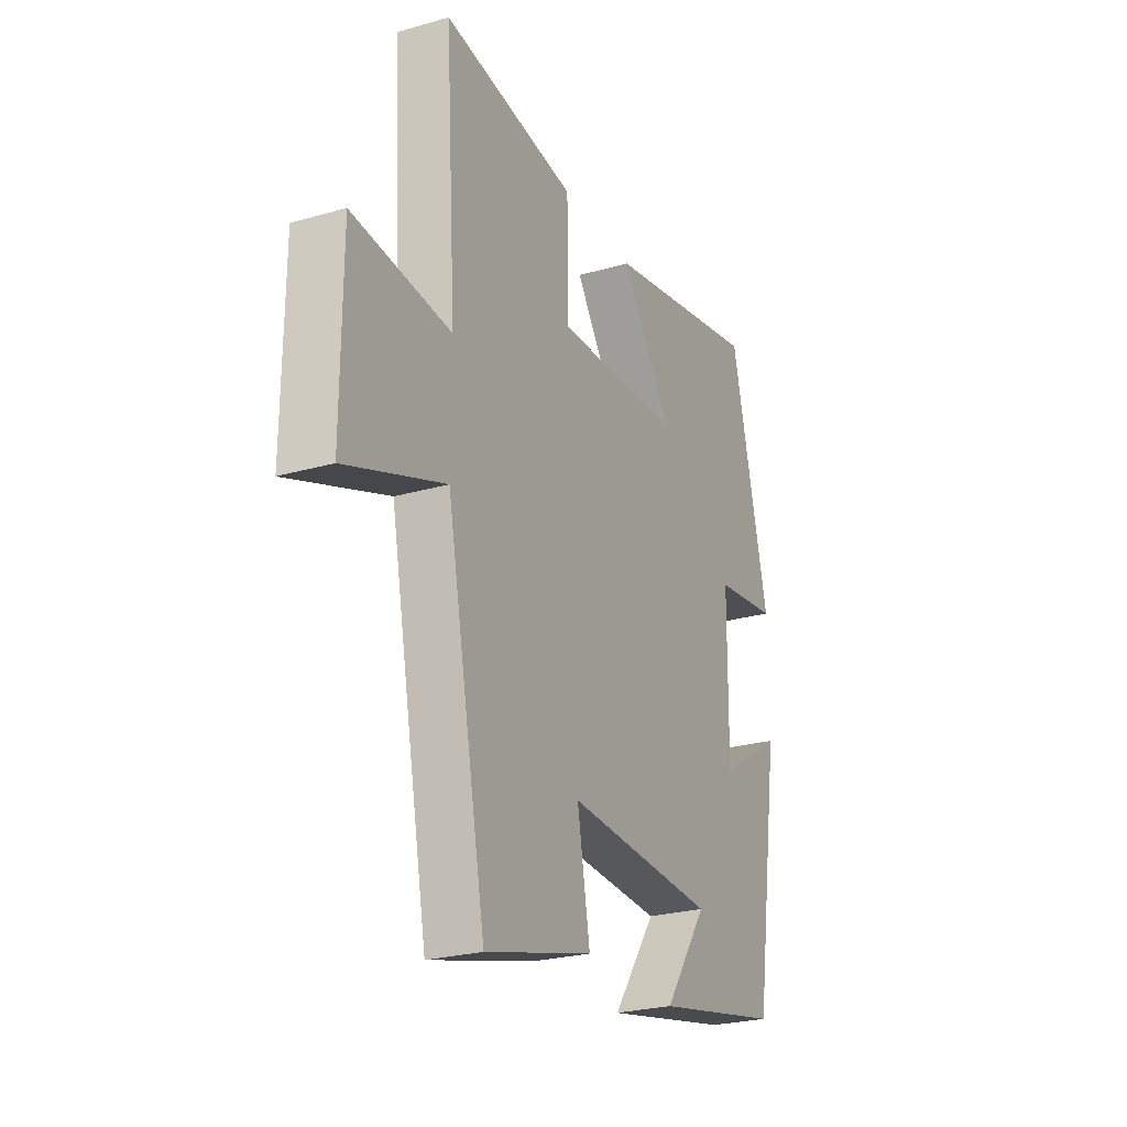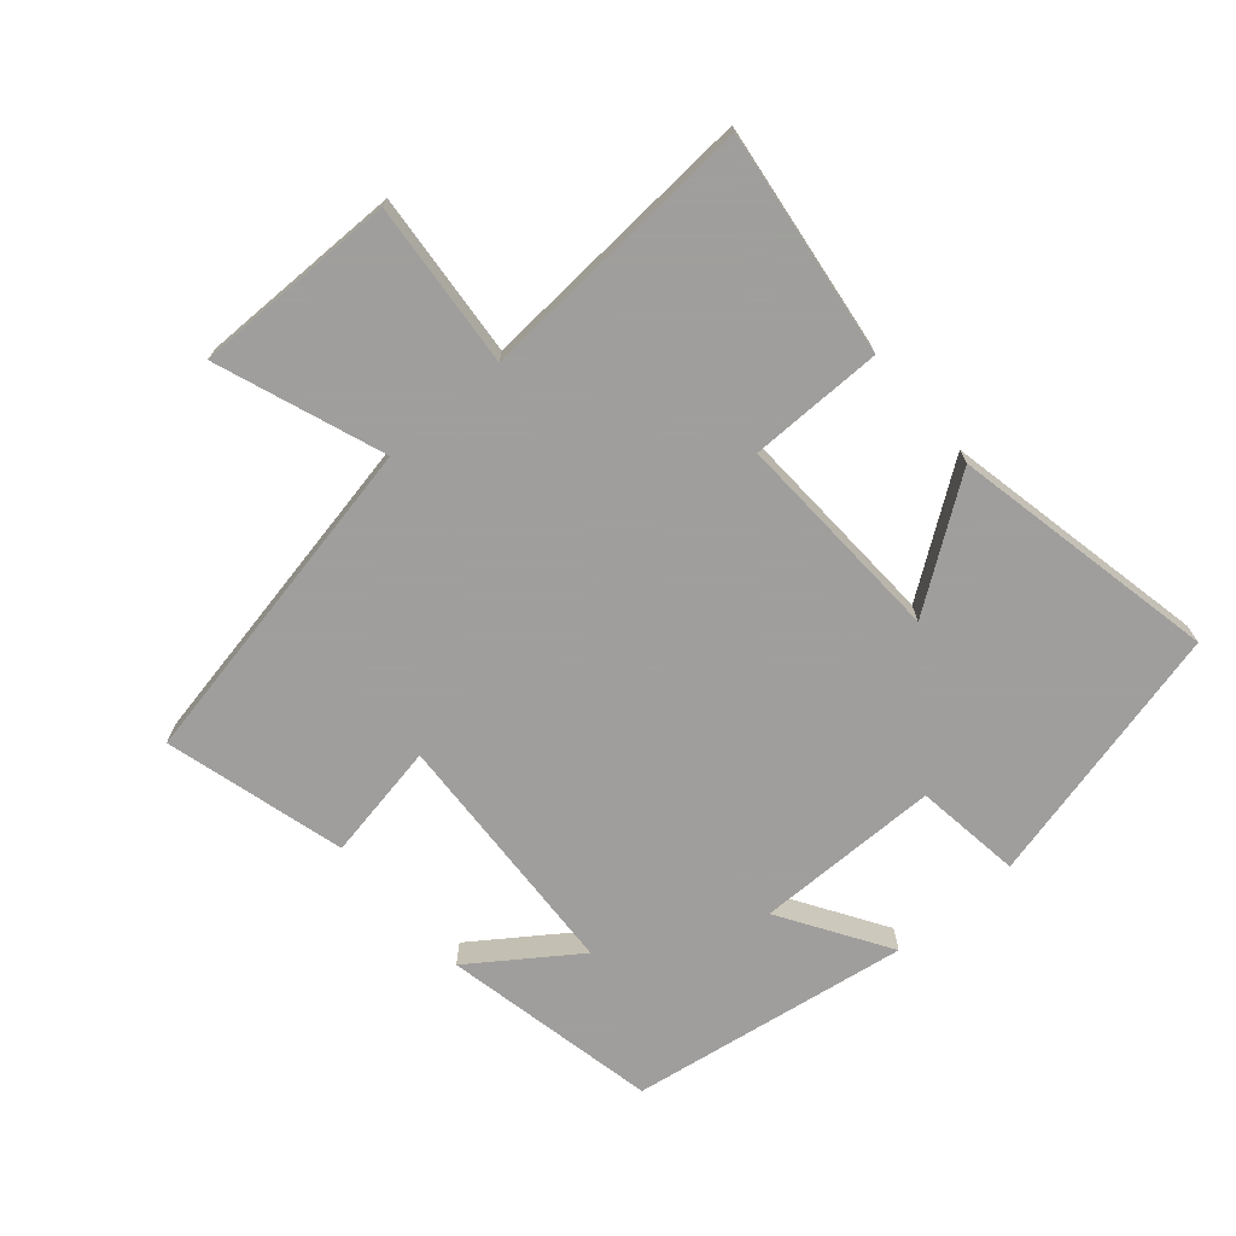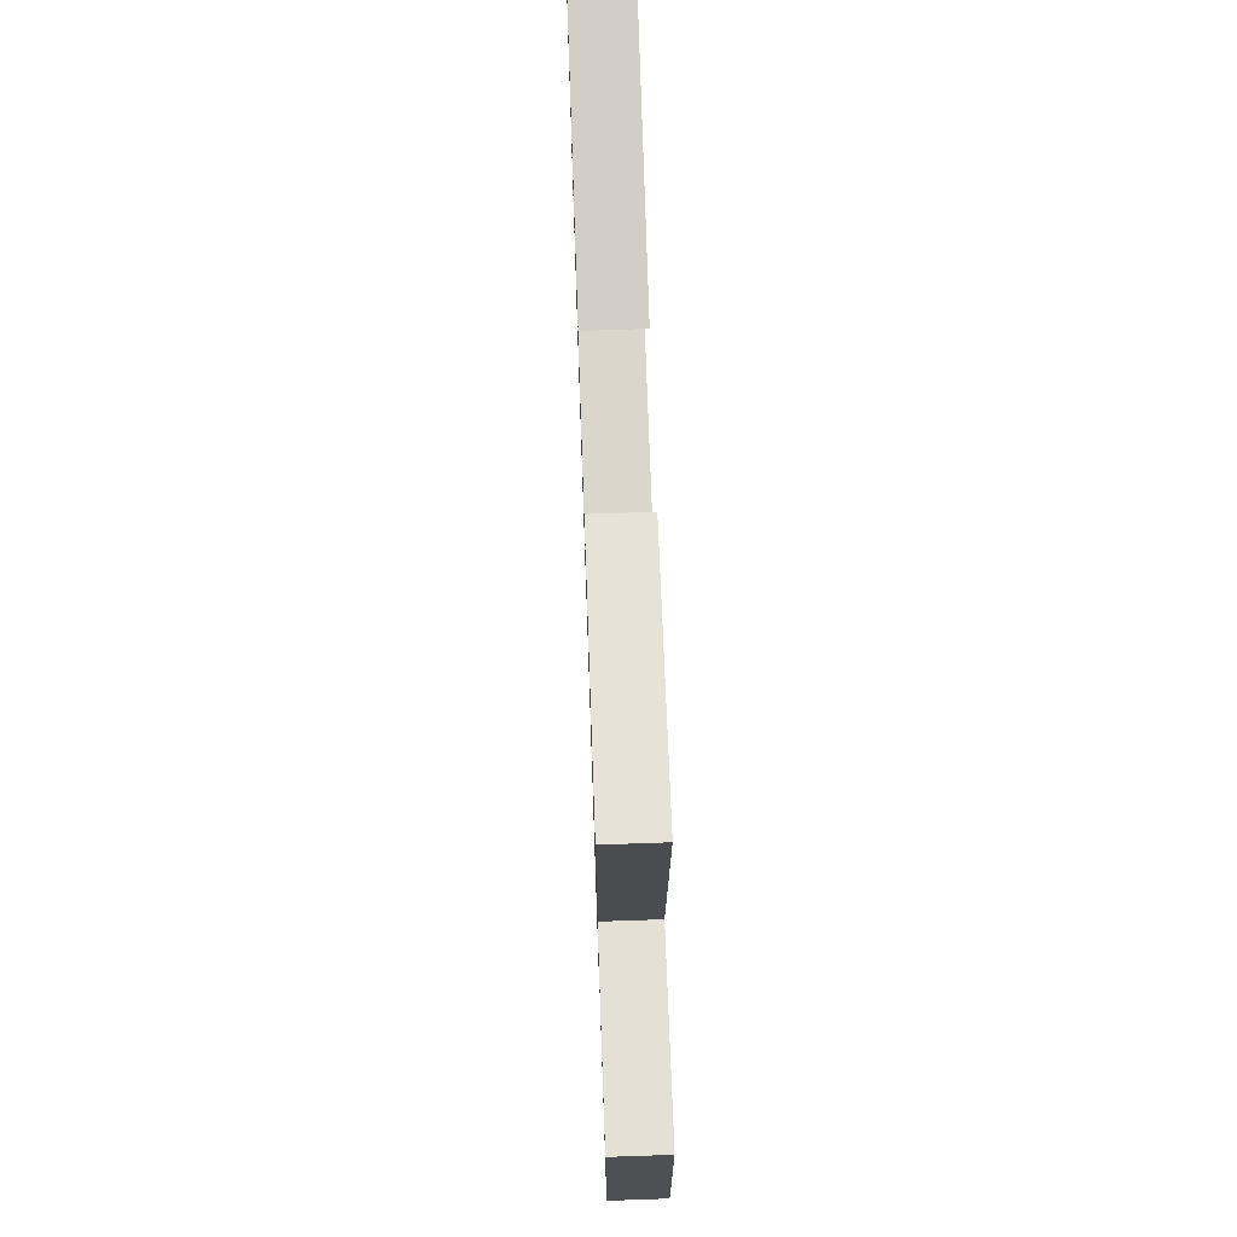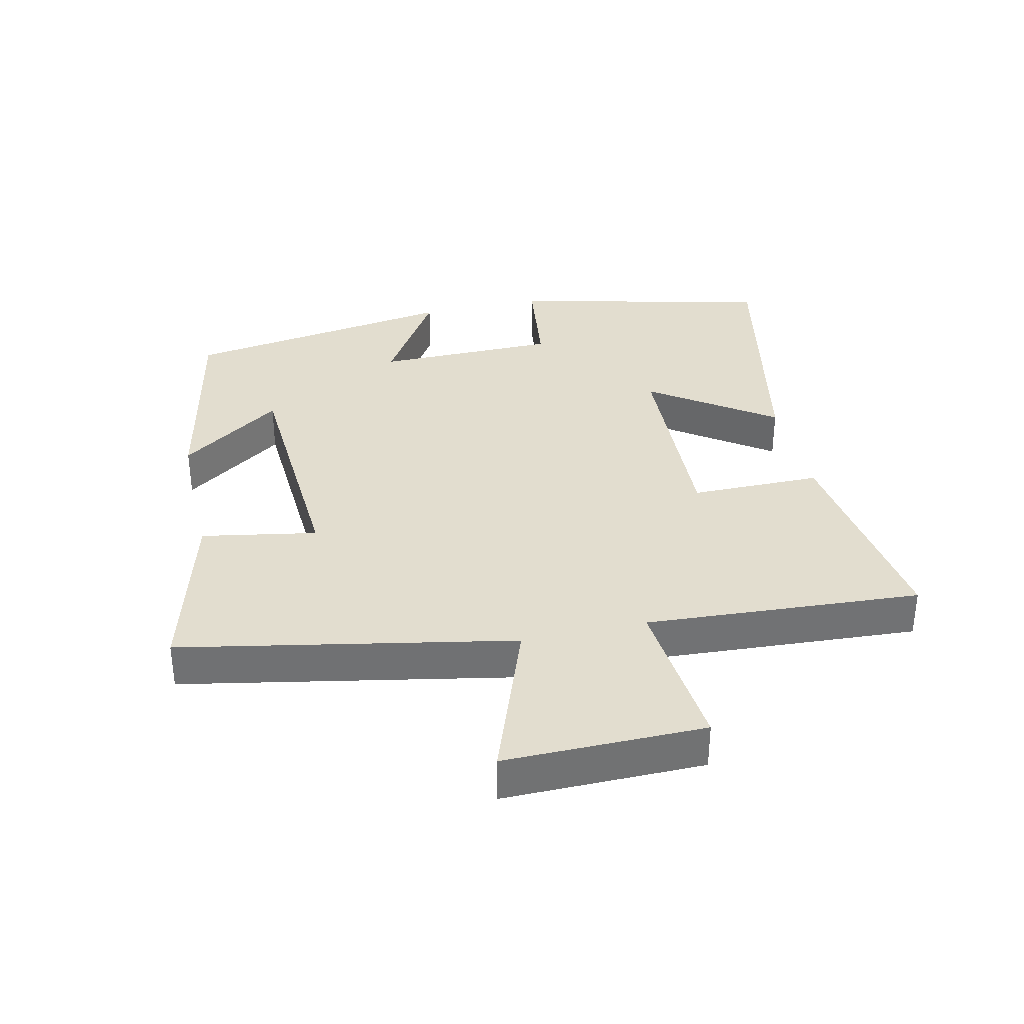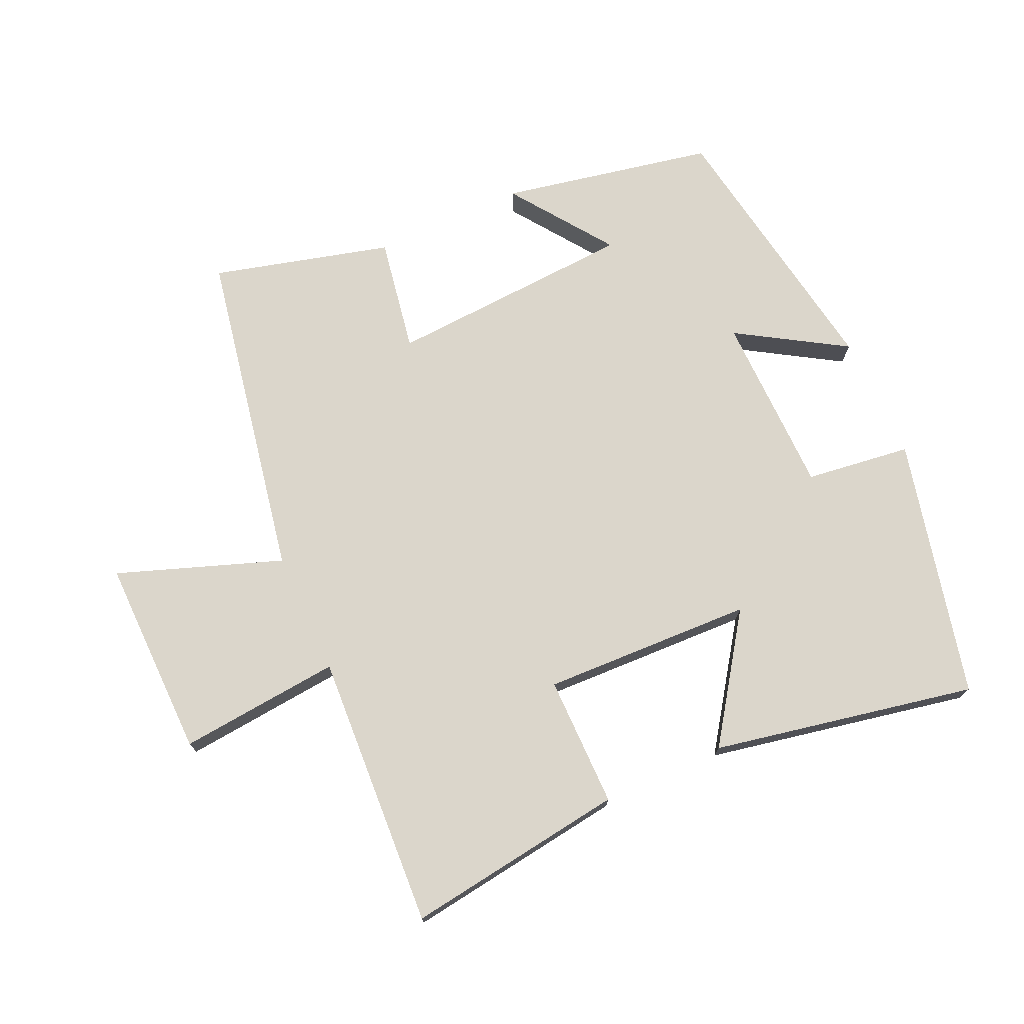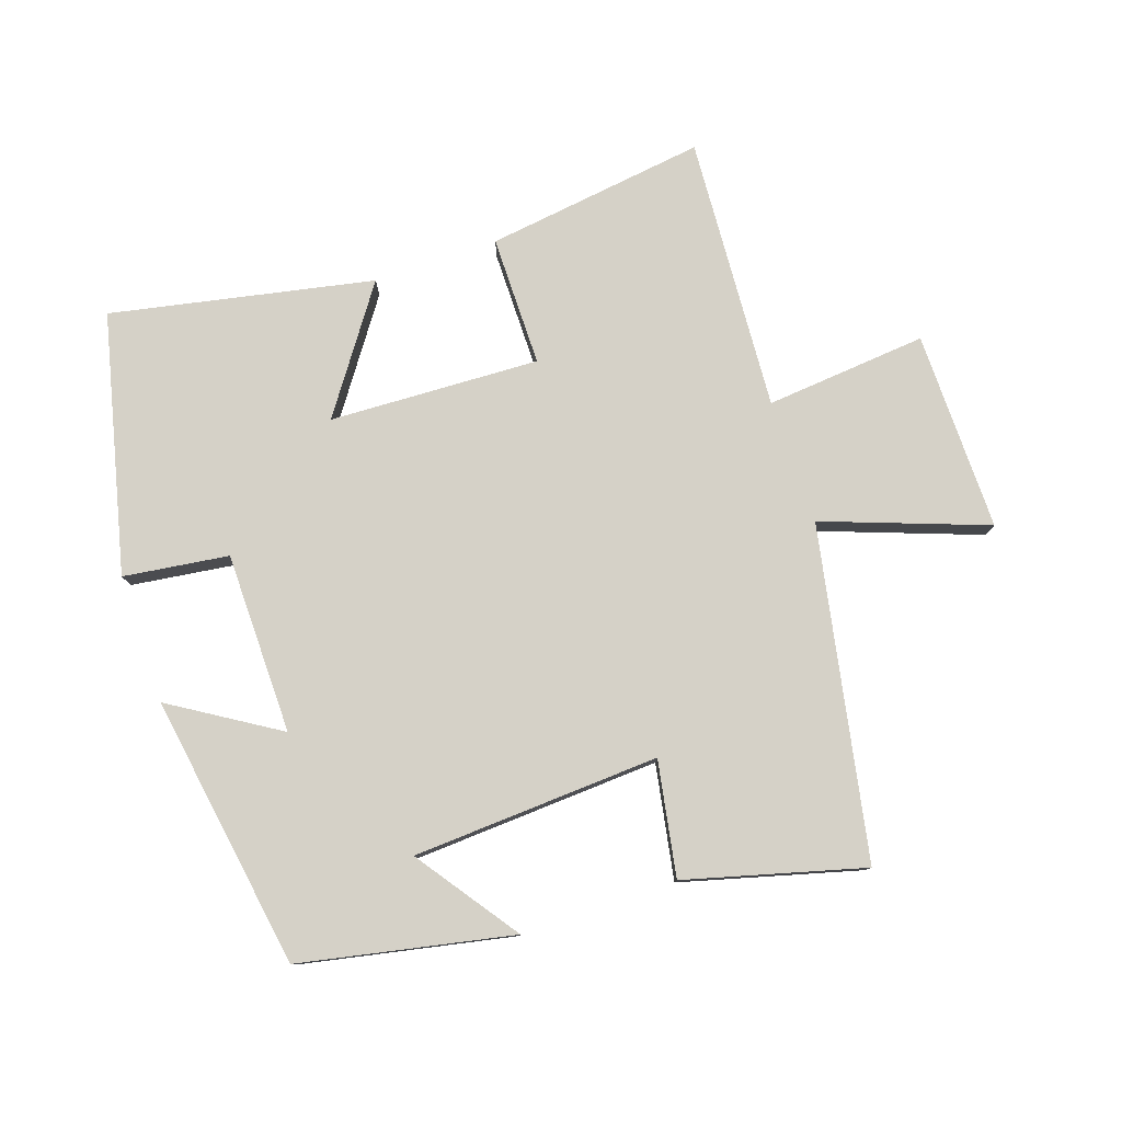
<metadata>
{"format":"obj","ext":"obj","renderer":"f3d","projection":"perspective","resolution":1024,"background":"white","views":[{"elev":-25.4,"azim":-65.2,"up":"+Z"},{"elev":-71.1,"azim":-49.2,"up":"+Y"},{"elev":71.0,"azim":-92.0,"up":"+Z"},{"elev":34.9,"azim":-102.9,"up":"+Y"},{"elev":73.5,"azim":-24.8,"up":"+Y"},{"elev":78.9,"azim":161.1,"up":"+Y"}]}
</metadata>
<code>
v 0.404 0.07 0.582
v 0.5 0.07 0.186
v 0.339 0.07 0.164
v 0.337 0.07 -0.114
v 0.5 0.07 -0.012
v 0.434 0.07 -0.433
v 0.109 0.07 -0.5
v 0.219 0.07 -0.344
v -0.161 0.07 -0.324
v -0.129 0.07 -0.5
v -0.401 0.07 -0.574
v -0.5 0.07 -0.068
v -0.75 0.07 -0.16
v -0.748 0.07 0.146
v -0.5 0.07 0.124
v -0.527 0.07 0.545
v -0.189 0.07 0.5
v -0.188 0.07 0.3
v 0.134 0.07 0.314
v 0.003 0.07 0.5
v 0.404 0 0.582
v 0.5 0 0.186
v 0.339 0 0.164
v 0.337 0 -0.114
v 0.5 0 -0.012
v 0.434 0 -0.433
v 0.109 0 -0.5
v 0.219 0 -0.344
v -0.161 0 -0.324
v -0.129 0 -0.5
v -0.401 0 -0.574
v -0.5 0 -0.068
v -0.75 0 -0.16
v -0.748 0 0.146
v -0.5 0 0.124
v -0.527 0 0.545
v -0.189 0 0.5
v -0.188 0 0.3
v 0.134 0 0.314
v 0.003 0 0.5
f 19 20 1 2
f 18 19 2 3
f 15 16 17 18
f 15 18 3 4
f 12 13 14 15
f 12 15 4
f 9 10 11 12
f 8 9 12 4
f 5 6 7 8
f 4 5 8
f 22 21 40 39
f 23 22 39 38
f 38 37 36 35
f 24 23 38 35
f 35 34 33 32
f 24 35 32
f 32 31 30 29
f 24 32 29 28
f 28 27 26 25
f 28 25 24
f 1 21 22 2
f 2 22 23 3
f 3 23 24 4
f 4 24 25 5
f 5 25 26 6
f 6 26 27 7
f 7 27 28 8
f 8 28 29 9
f 9 29 30 10
f 10 30 31 11
f 11 31 32 12
f 12 32 33 13
f 13 33 34 14
f 14 34 35 15
f 15 35 36 16
f 16 36 37 17
f 17 37 38 18
f 18 38 39 19
f 19 39 40 20
f 20 40 21 1

</code>
